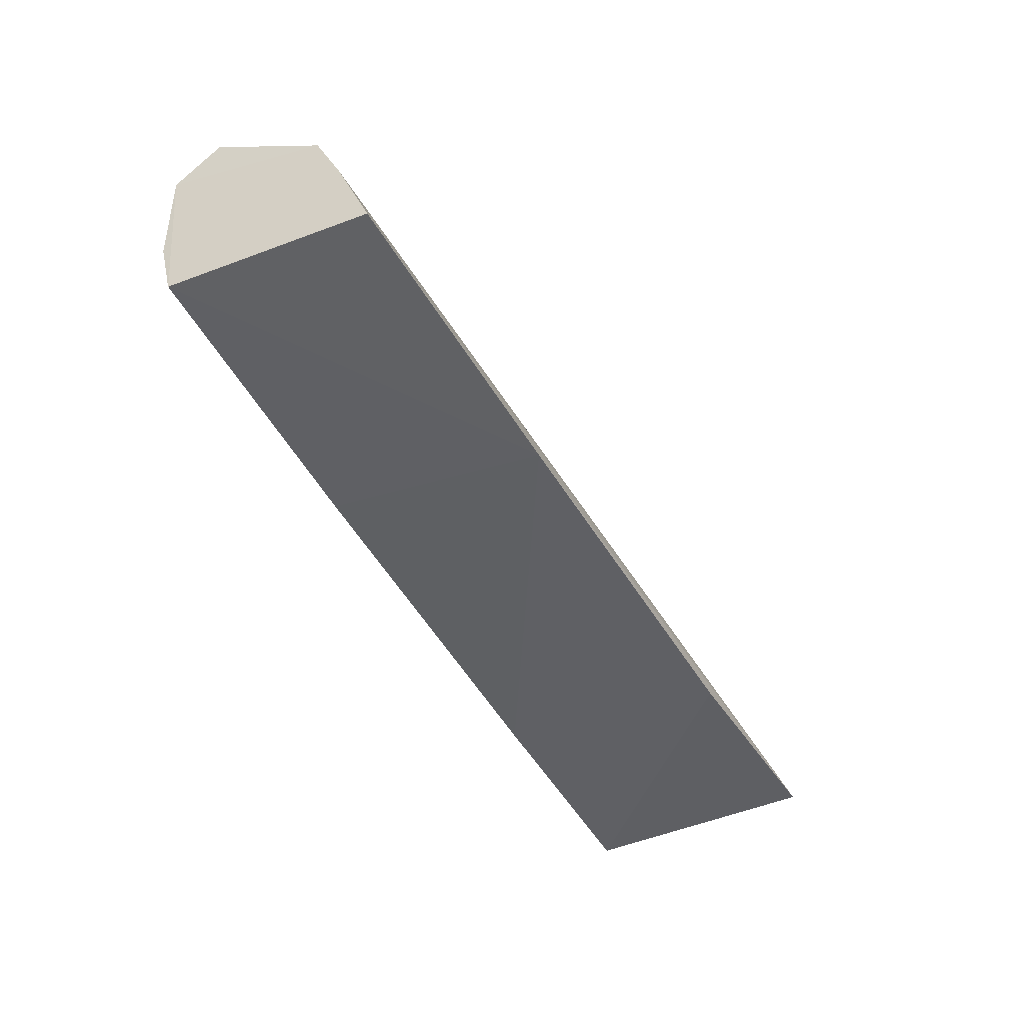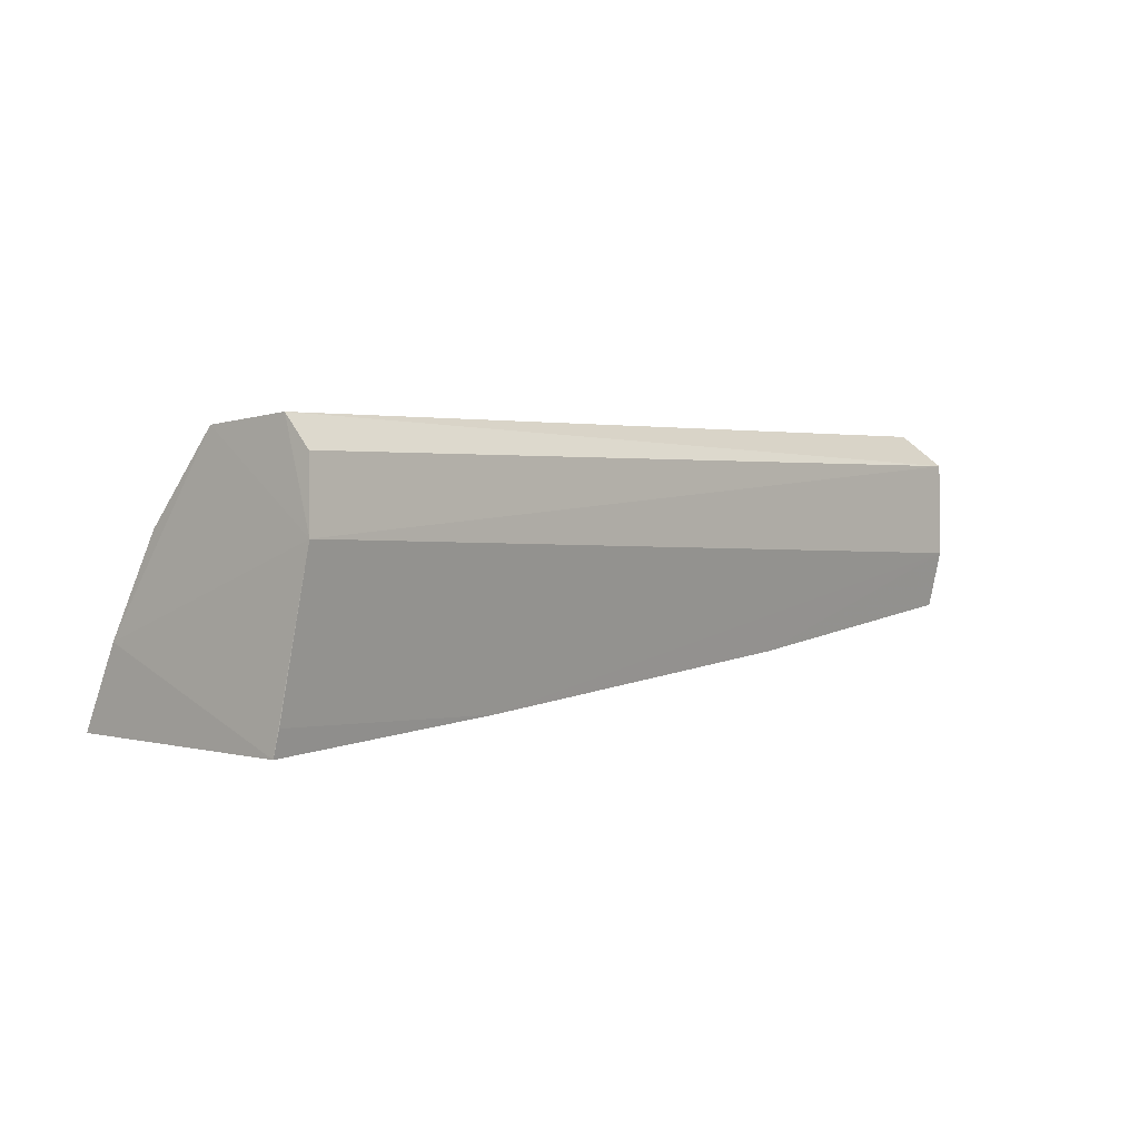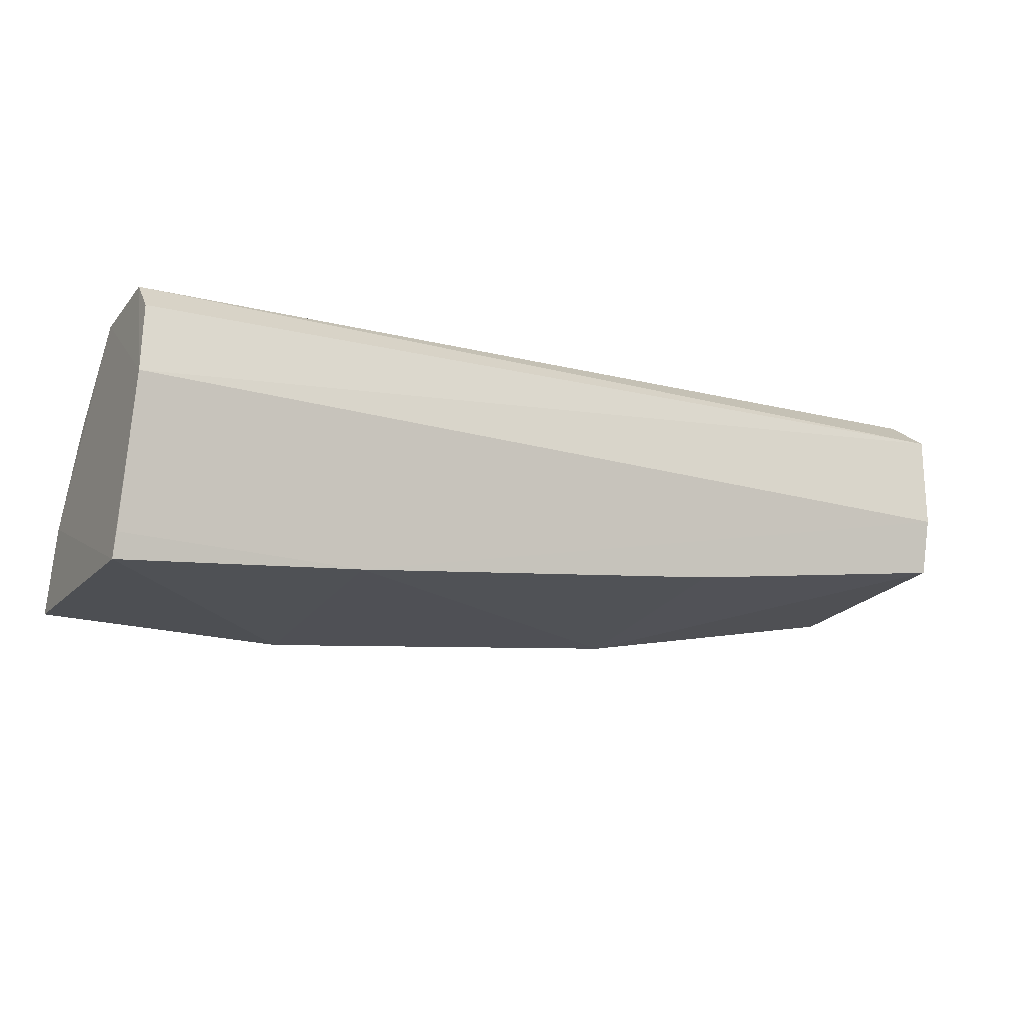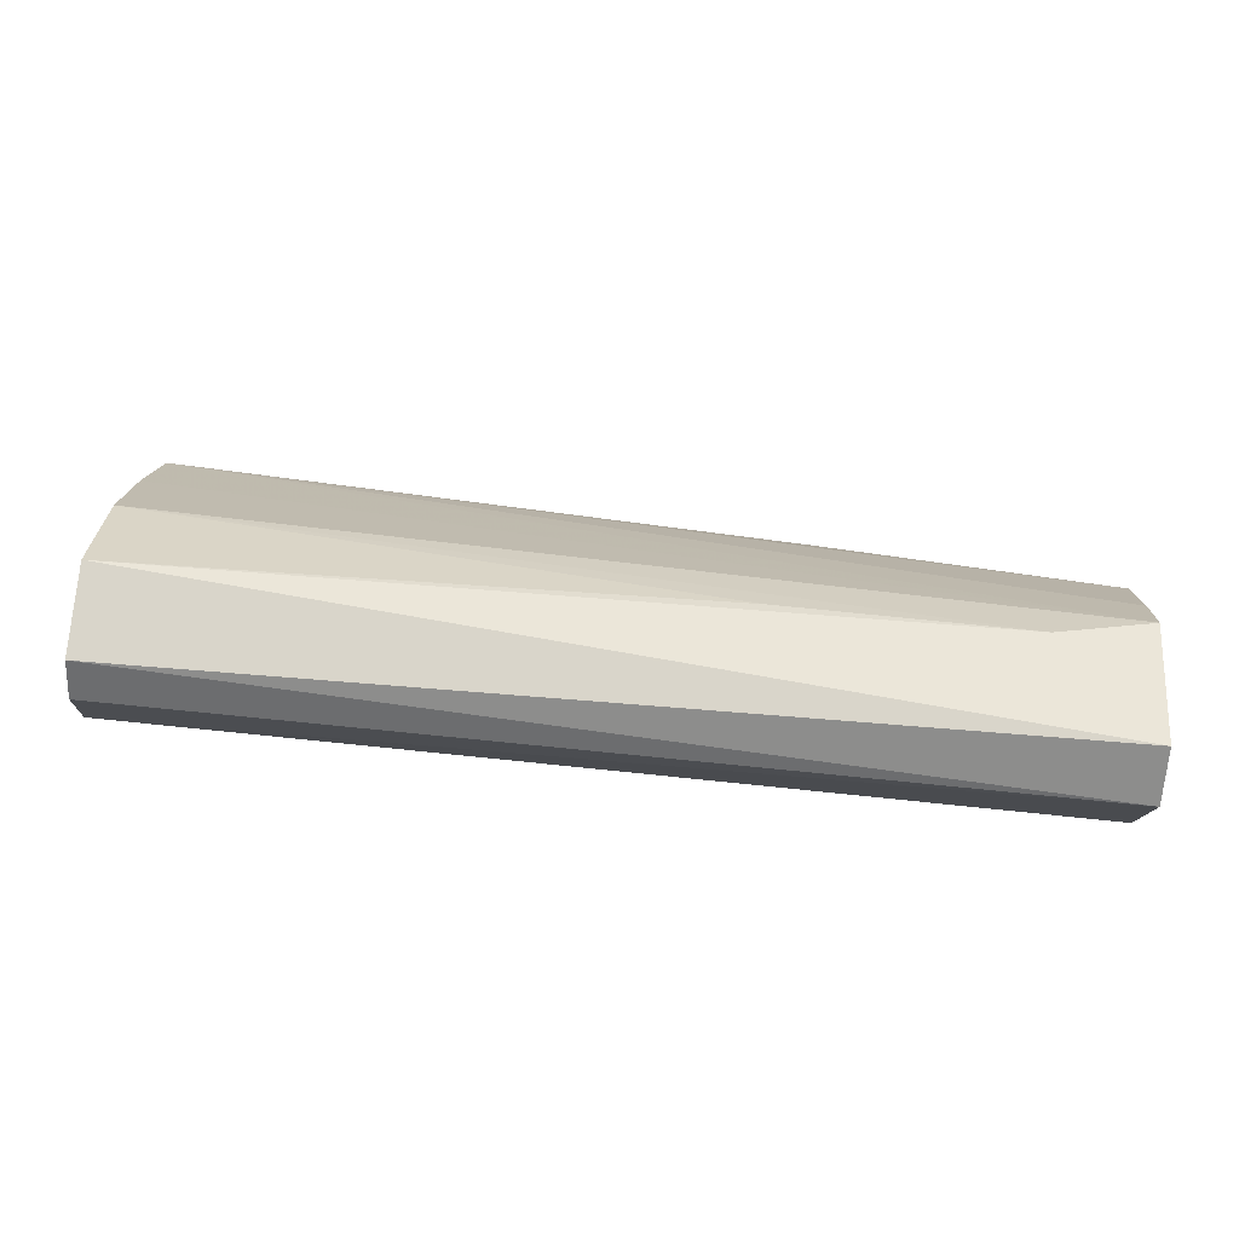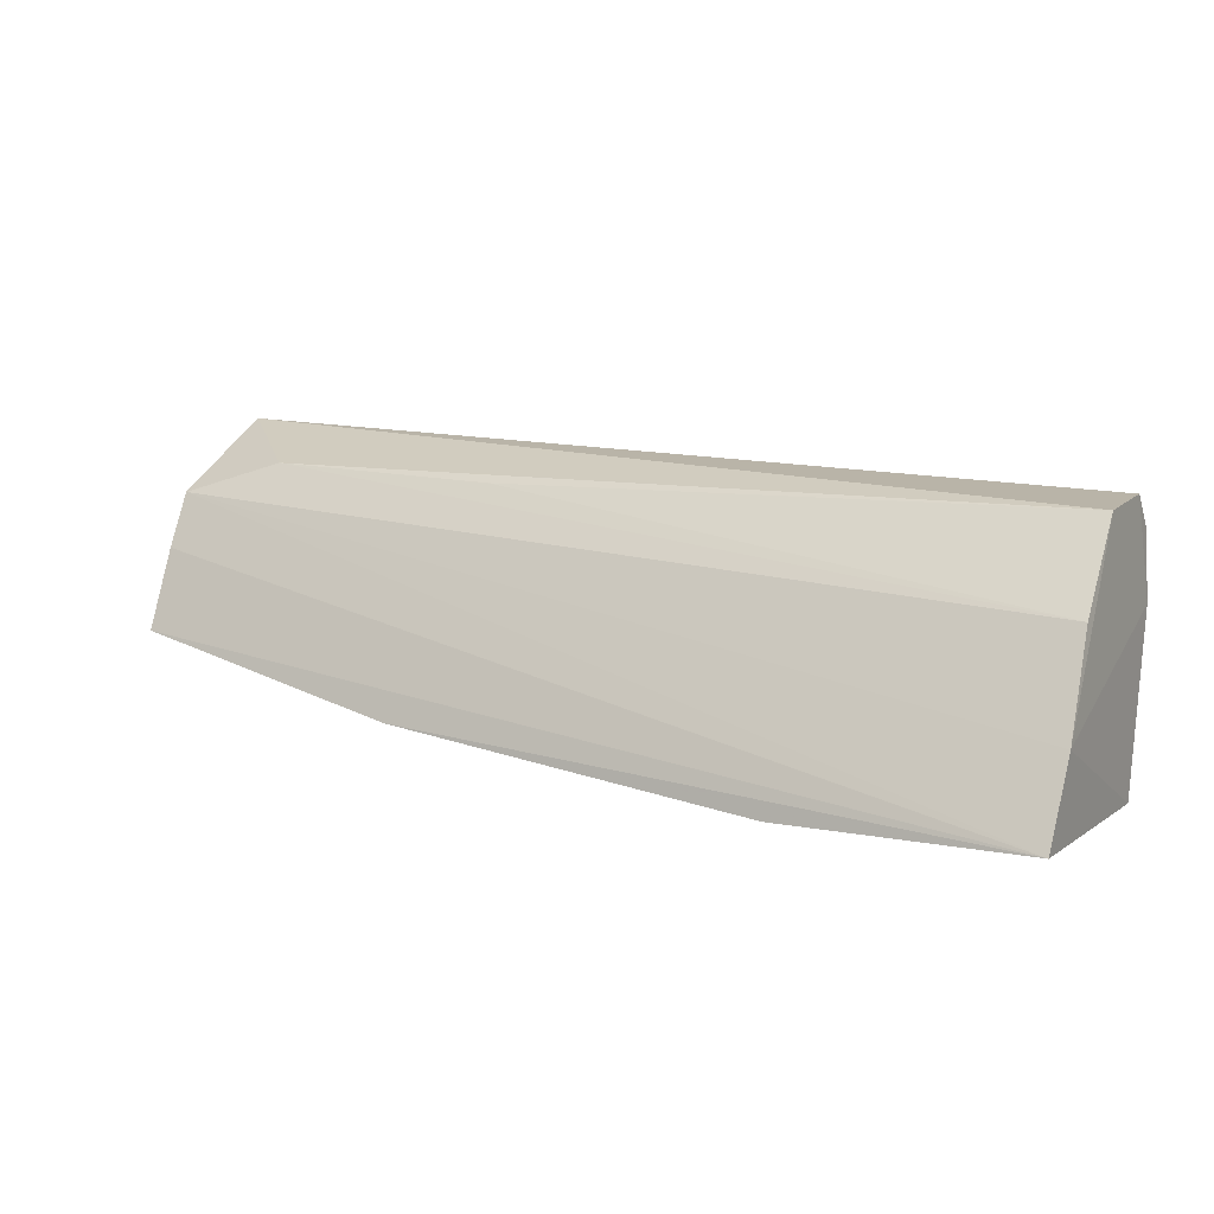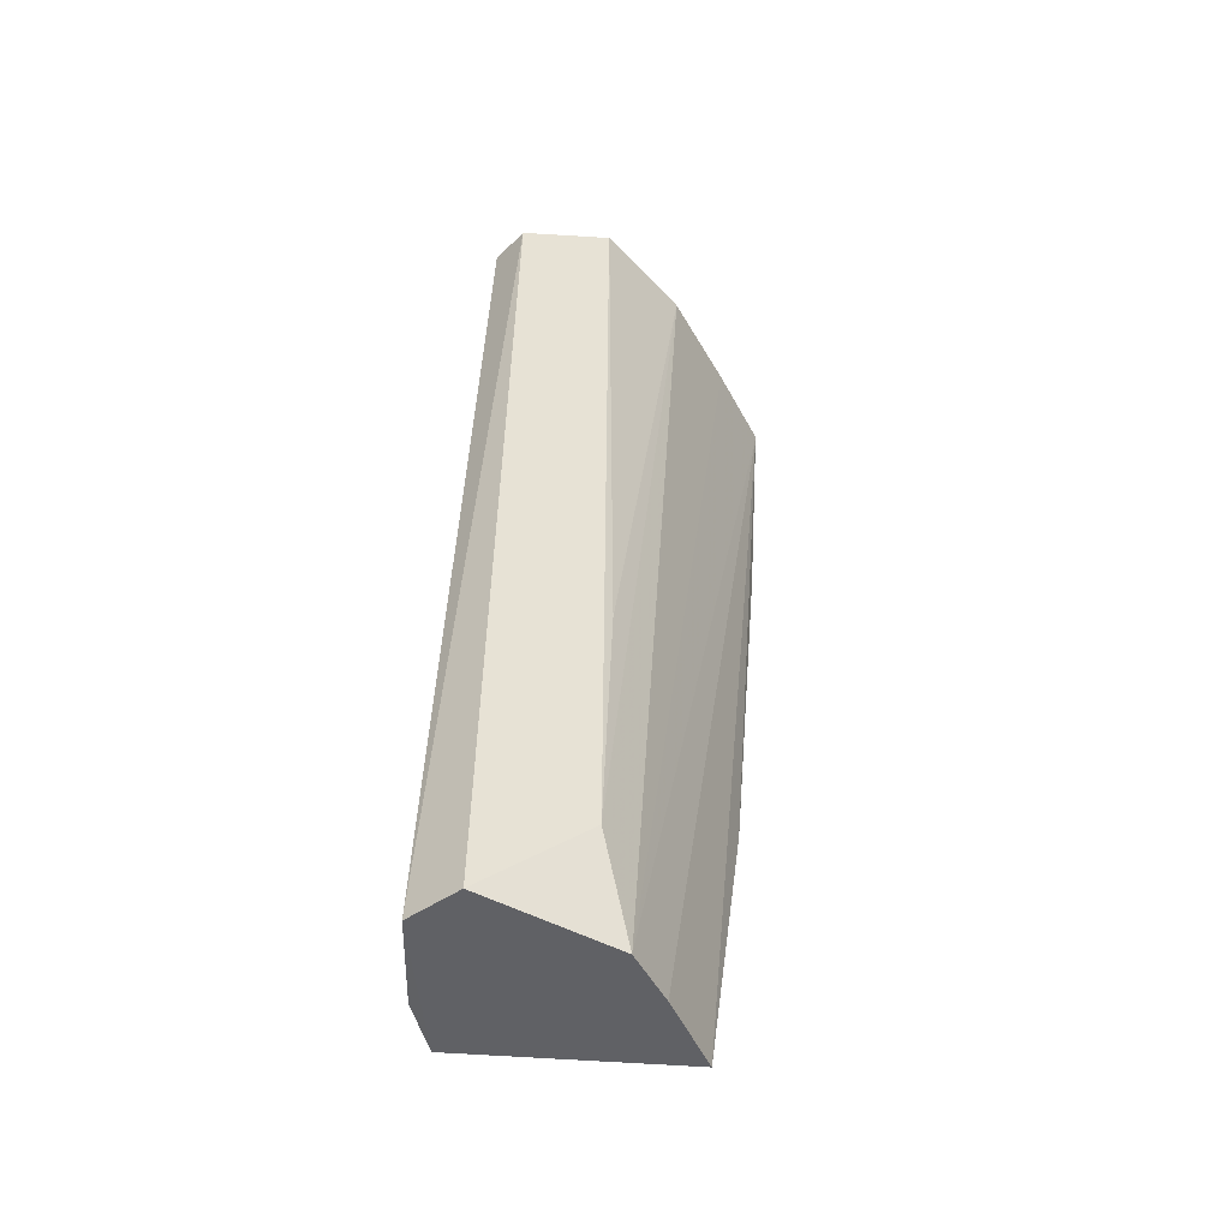
<metadata>
{"format":"obj","ext":"obj","renderer":"f3d","projection":"perspective","resolution":1024,"background":"white","views":[{"elev":-41.0,"azim":-63.5,"up":"+Z"},{"elev":-0.7,"azim":131.3,"up":"+Z"},{"elev":-19.5,"azim":152.2,"up":"+Z"},{"elev":77.6,"azim":-174.0,"up":"+Z"},{"elev":9.0,"azim":28.2,"up":"+Z"},{"elev":41.6,"azim":-88.2,"up":"+Z"}]}
</metadata>
<code>
v 0.04223 0.04127 0.04861
v 0.04229 0.03782 0.0484
v 0.04235 0.04091 0.03815
v 0.006454 0.04187 0.04267
v 0.006451 0.04059 0.04999
v 0.0329 0.03184 0.03843
v 0.04233 0.04252 0.04476
v 0.0424 0.03154 0.03854
v 0.01781 0.03259 0.04
v 0.03294 0.04113 0.0391
v 0.006401 0.04236 0.04864
v 0.04251 0.03313 0.04157
v 0.006452 0.0336 0.04229
v 0.04234 0.04117 0.0391
v 0.006454 0.04242 0.04489
v 0.01779 0.0415 0.0409
v 0.04223 0.04236 0.0474
v 0.006428 0.03599 0.0474
v 0.01021 0.03697 0.04862
v 0.04236 0.03506 0.04521
v 0.006438 0.03494 0.04534
v 0.01961 0.03694 0.04829
f 5 2 1
f 7 1 2
f 8 6 3
f 9 6 8
f 10 3 6
f 10 6 9
f 11 5 1
f 12 7 2
f 12 8 3
f 12 3 7
f 13 4 9
f 13 11 4
f 13 9 8
f 14 10 7
f 14 7 3
f 14 3 10
f 15 7 10
f 15 11 7
f 15 4 11
f 16 10 9
f 16 9 4
f 16 15 10
f 16 4 15
f 17 11 1
f 17 1 7
f 17 7 11
f 18 5 11
f 18 11 13
f 18 8 12
f 19 2 5
f 19 5 18
f 20 18 12
f 20 12 2
f 20 19 18
f 21 18 13
f 21 13 8
f 21 8 18
f 22 20 2
f 22 2 19
f 22 19 20

</code>
